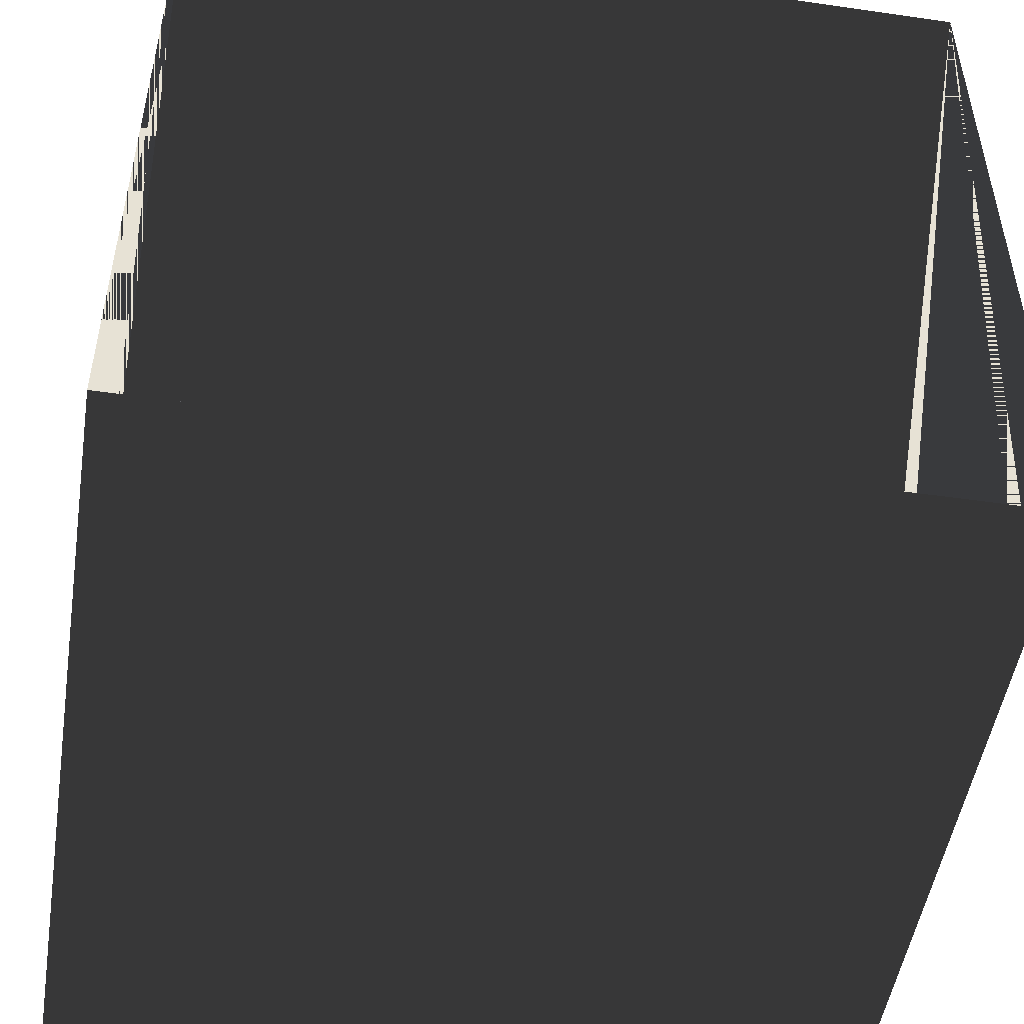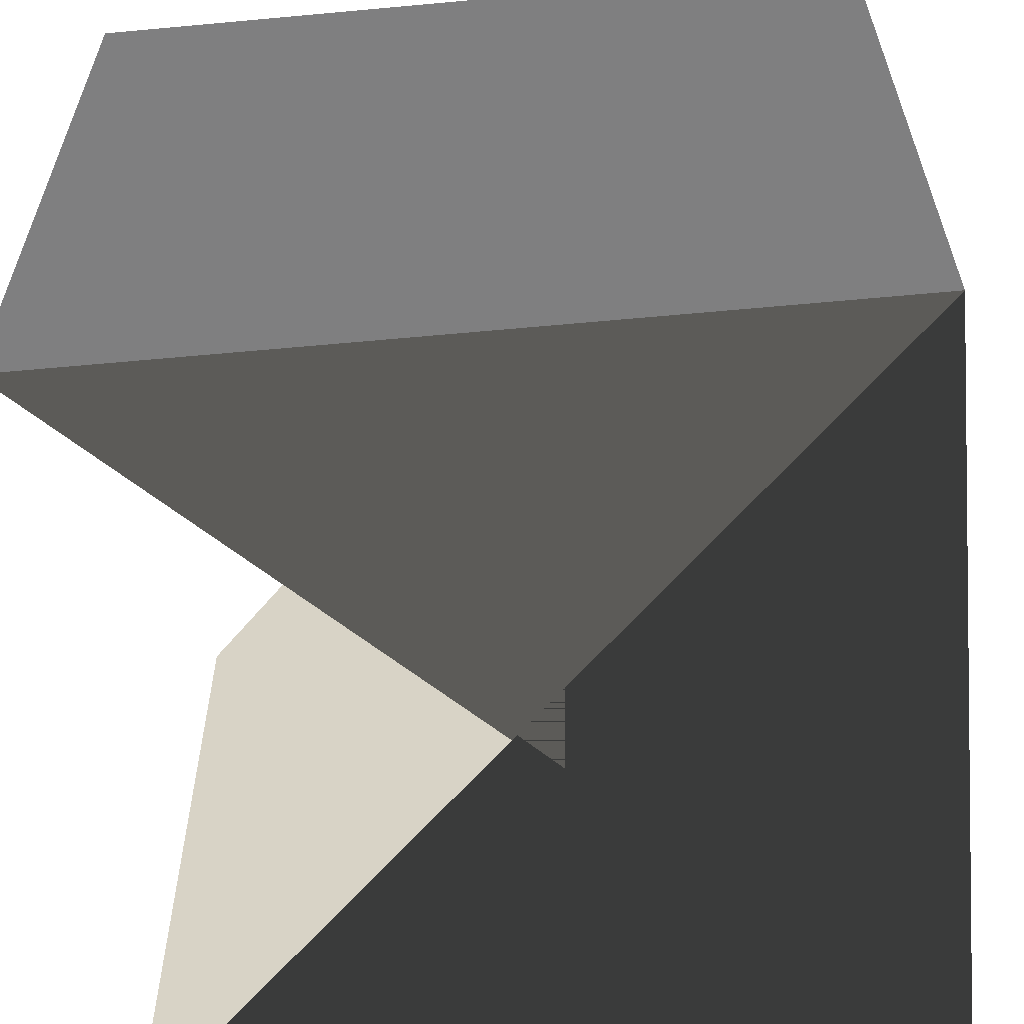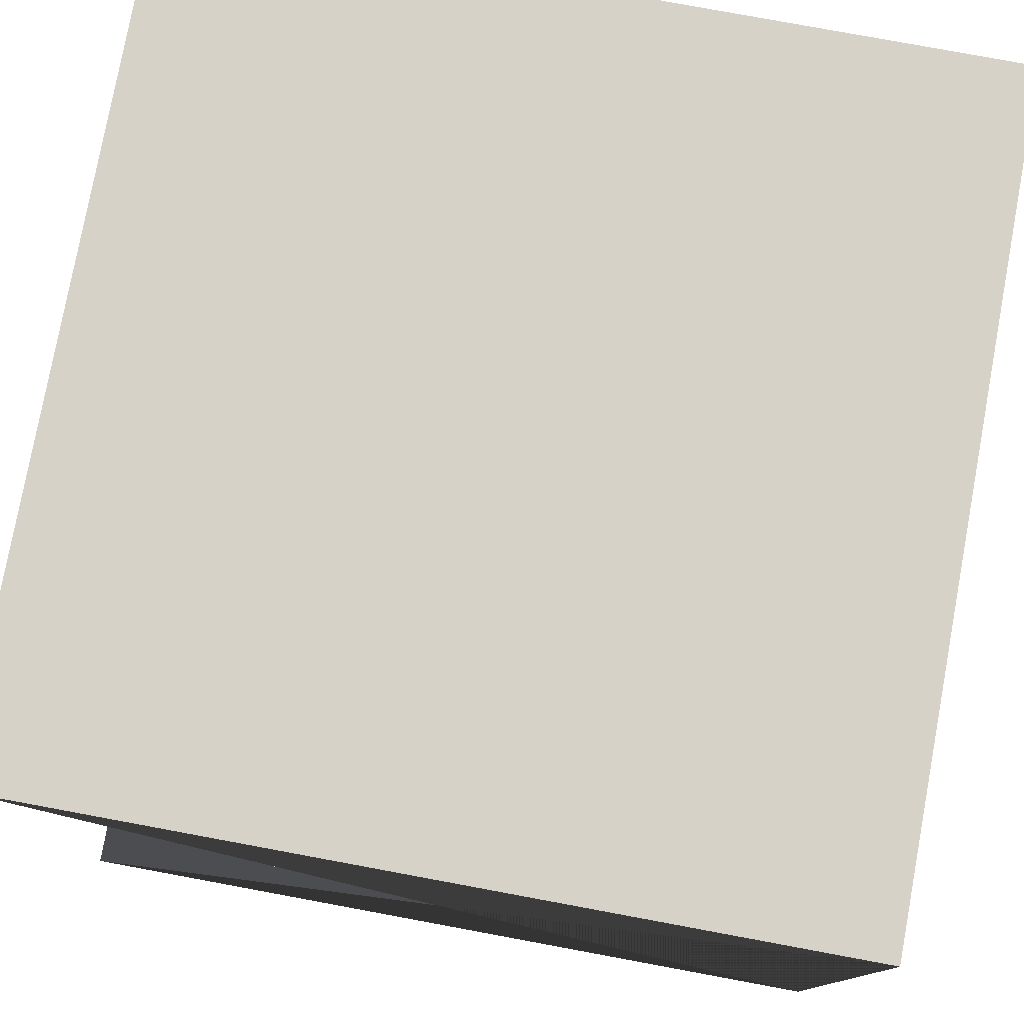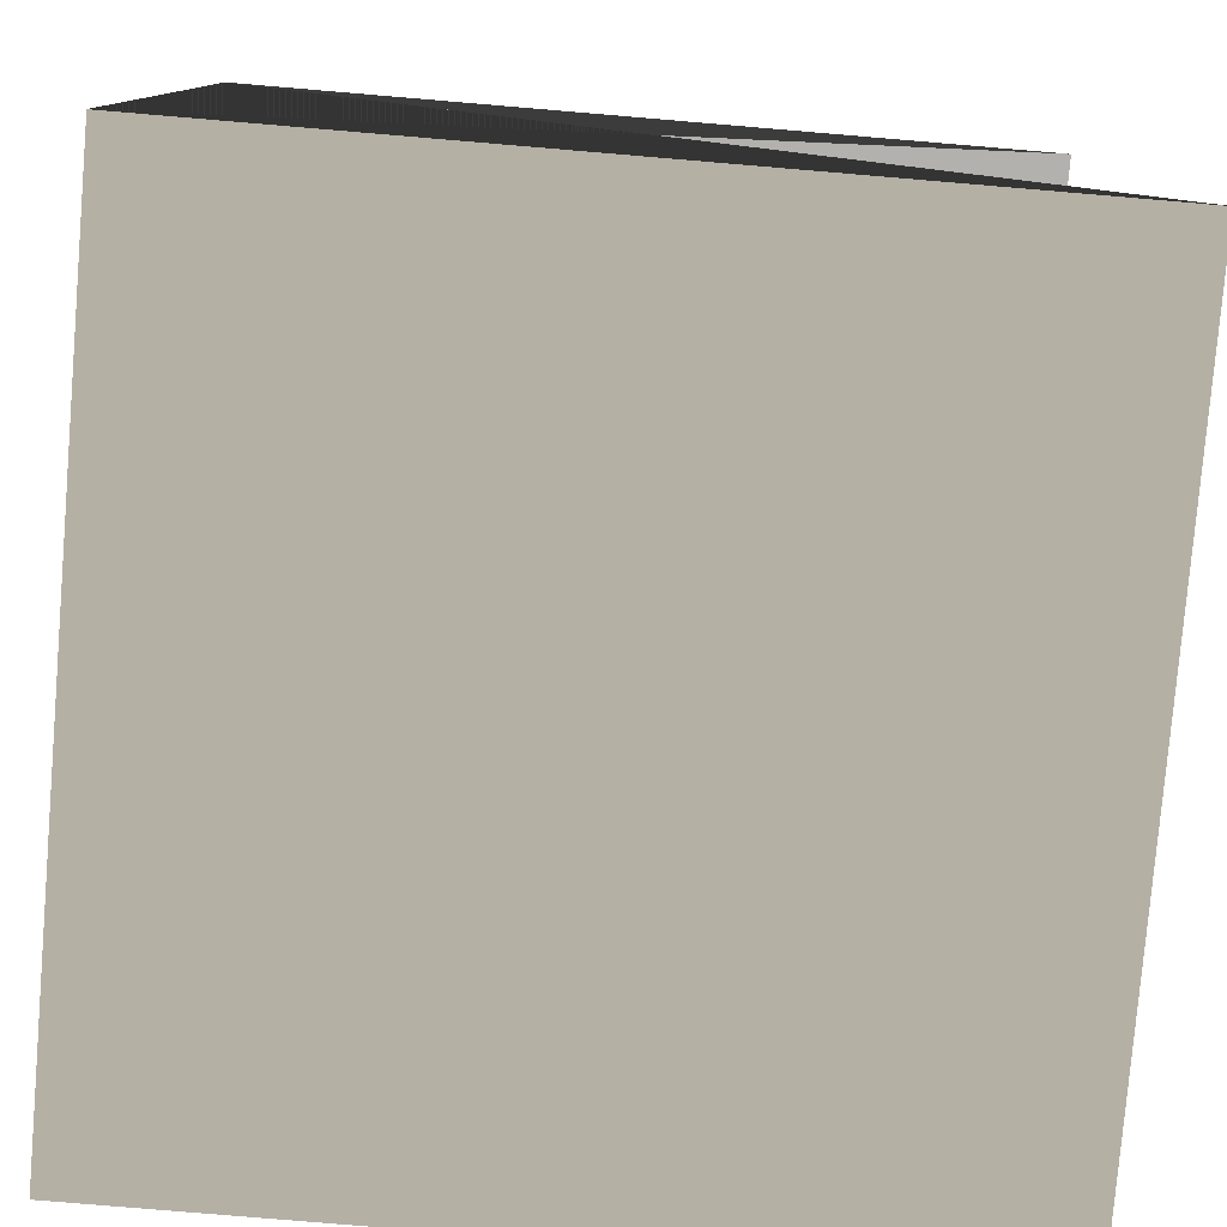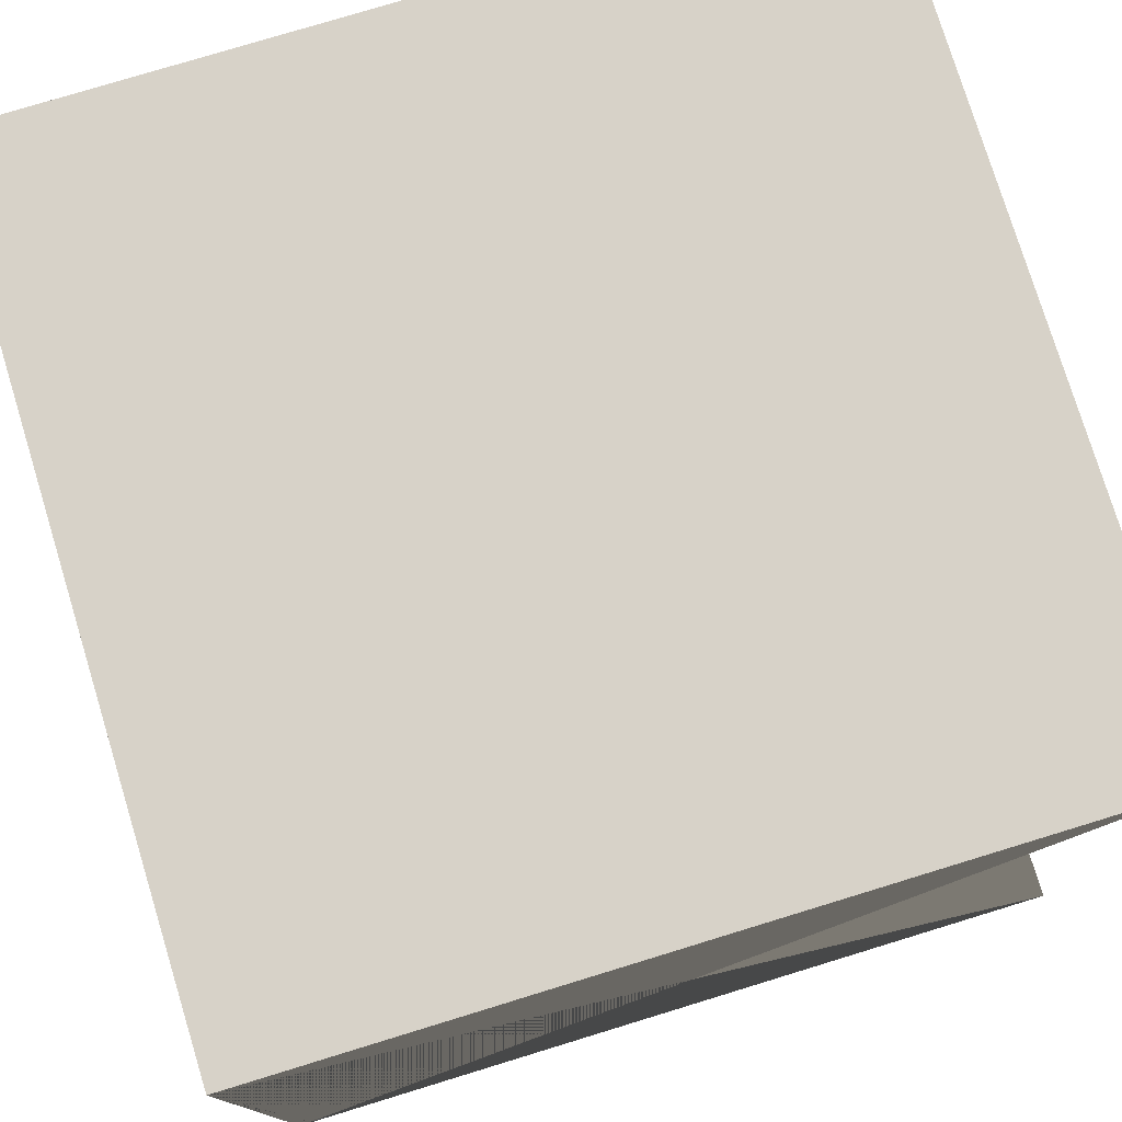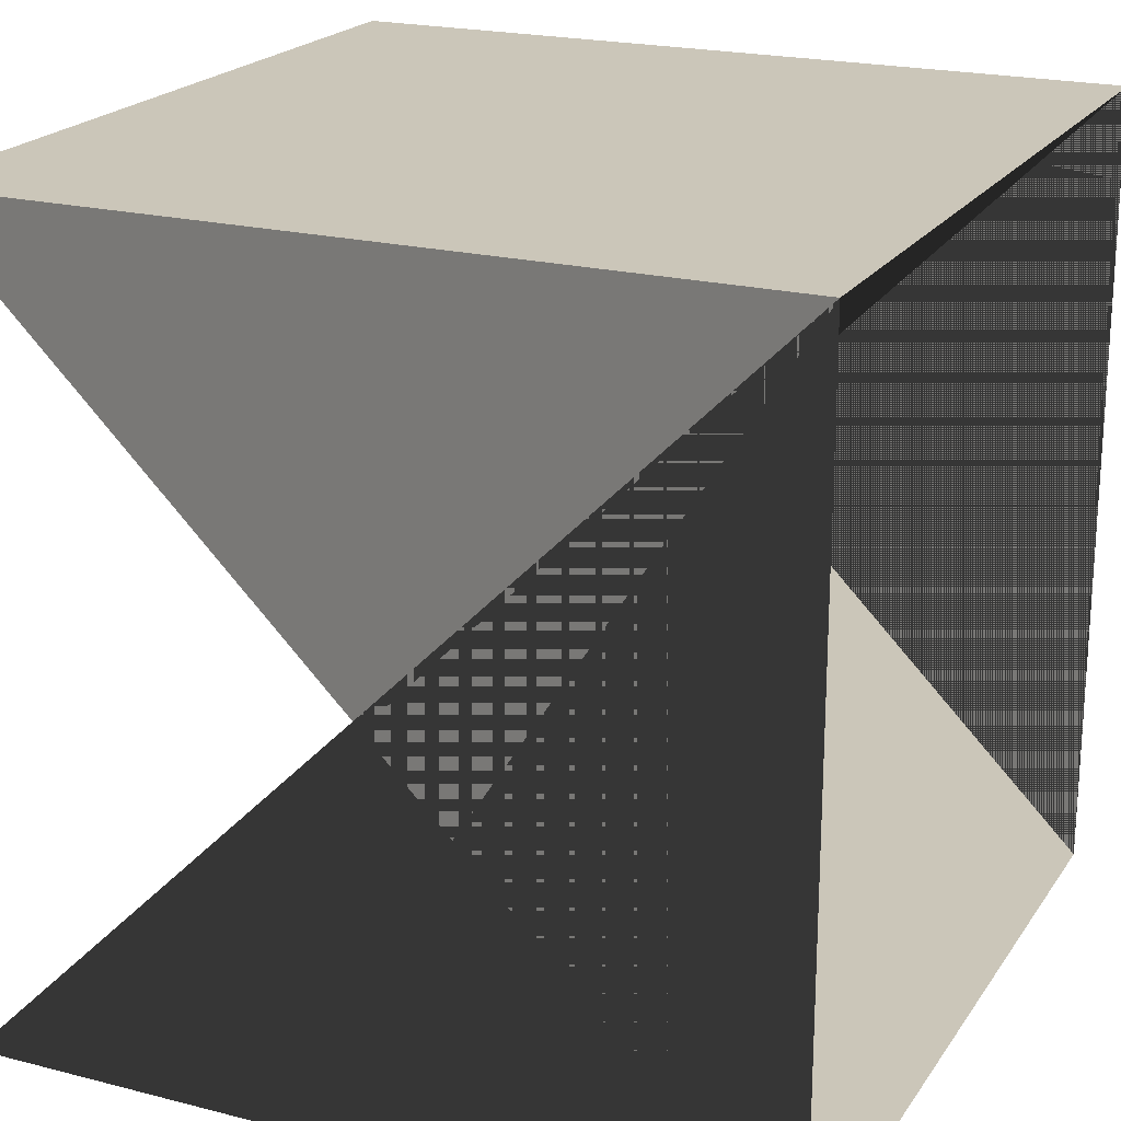
<metadata>
{"format":"obj","ext":"obj","renderer":"f3d","projection":"perspective","resolution":1024,"background":"white","views":[{"elev":-50.2,"azim":-99.0,"up":"+Z"},{"elev":-59.9,"azim":-174.6,"up":"+Y"},{"elev":78.3,"azim":-169.5,"up":"+Z"},{"elev":-79.2,"azim":-4.8,"up":"+Z"},{"elev":77.4,"azim":-17.0,"up":"+Z"},{"elev":20.9,"azim":-155.3,"up":"+Z"}]}
</metadata>
<code>
v -1  1  1
v -1 -1  1
v  1 -1  1
v  1  1  1
v -1  1 -1
v -1 -1 -1
v  1 -1 -1
v  1  1 -1
f 1 2 3
f 1 3 4
f 4 3 6
f 4 6 5
f 5 6 7
f 5 7 8
f 8 7 2
f 8 2 1
f 2 7 6
f 2 6 3
f 1 4 5
f 1 5 8

</code>
